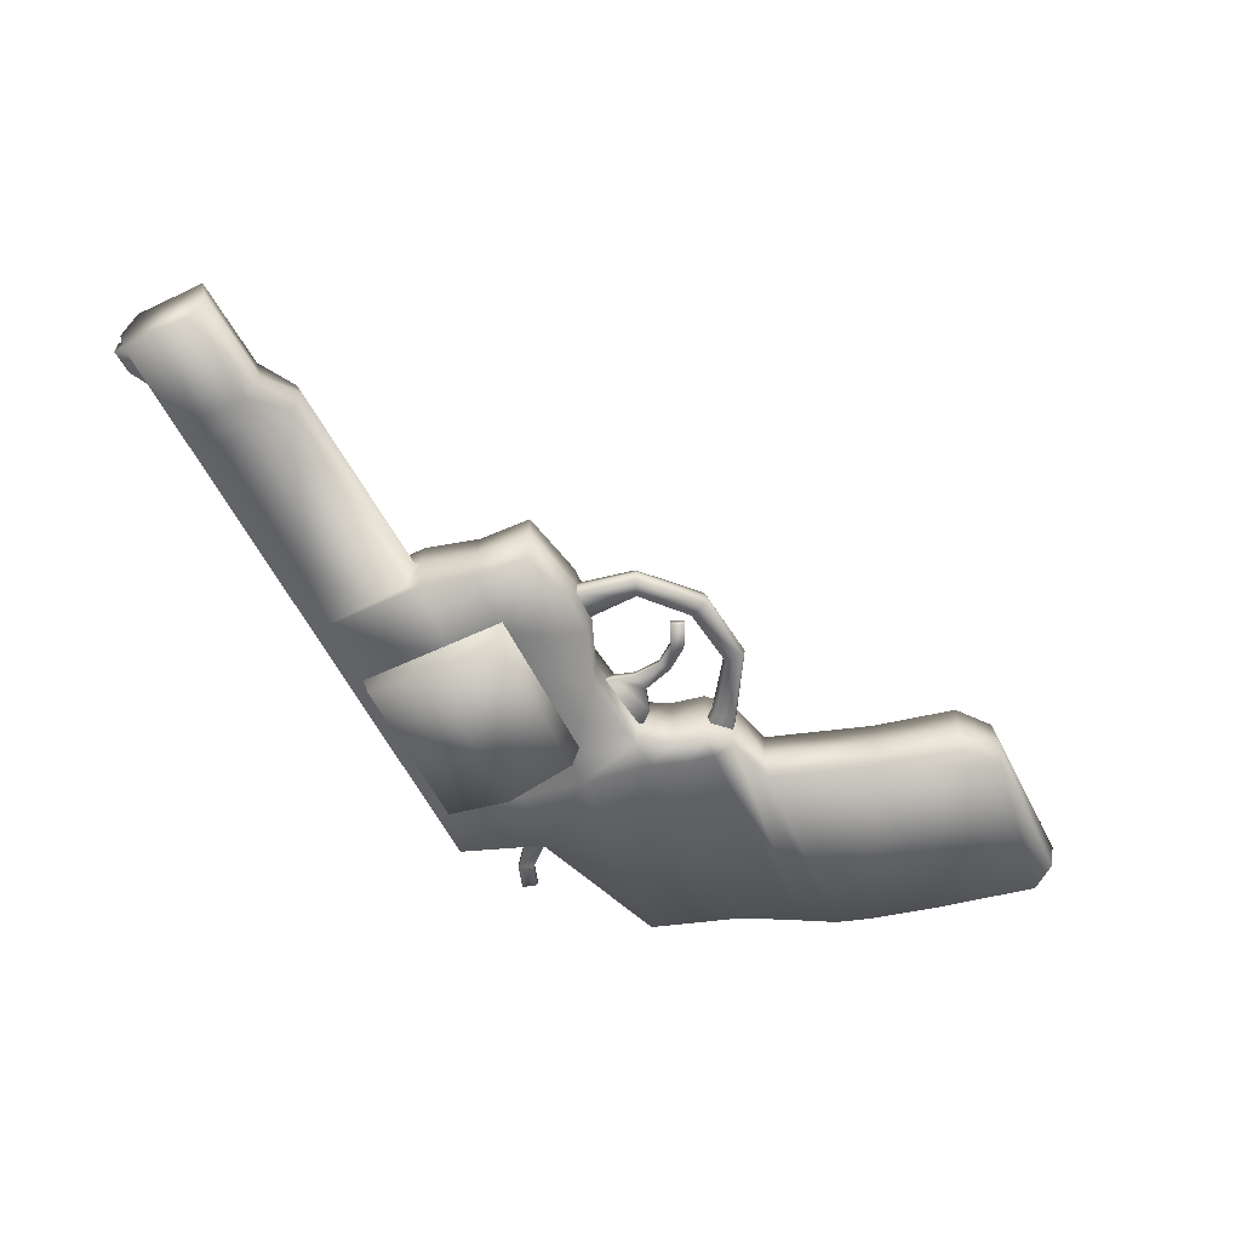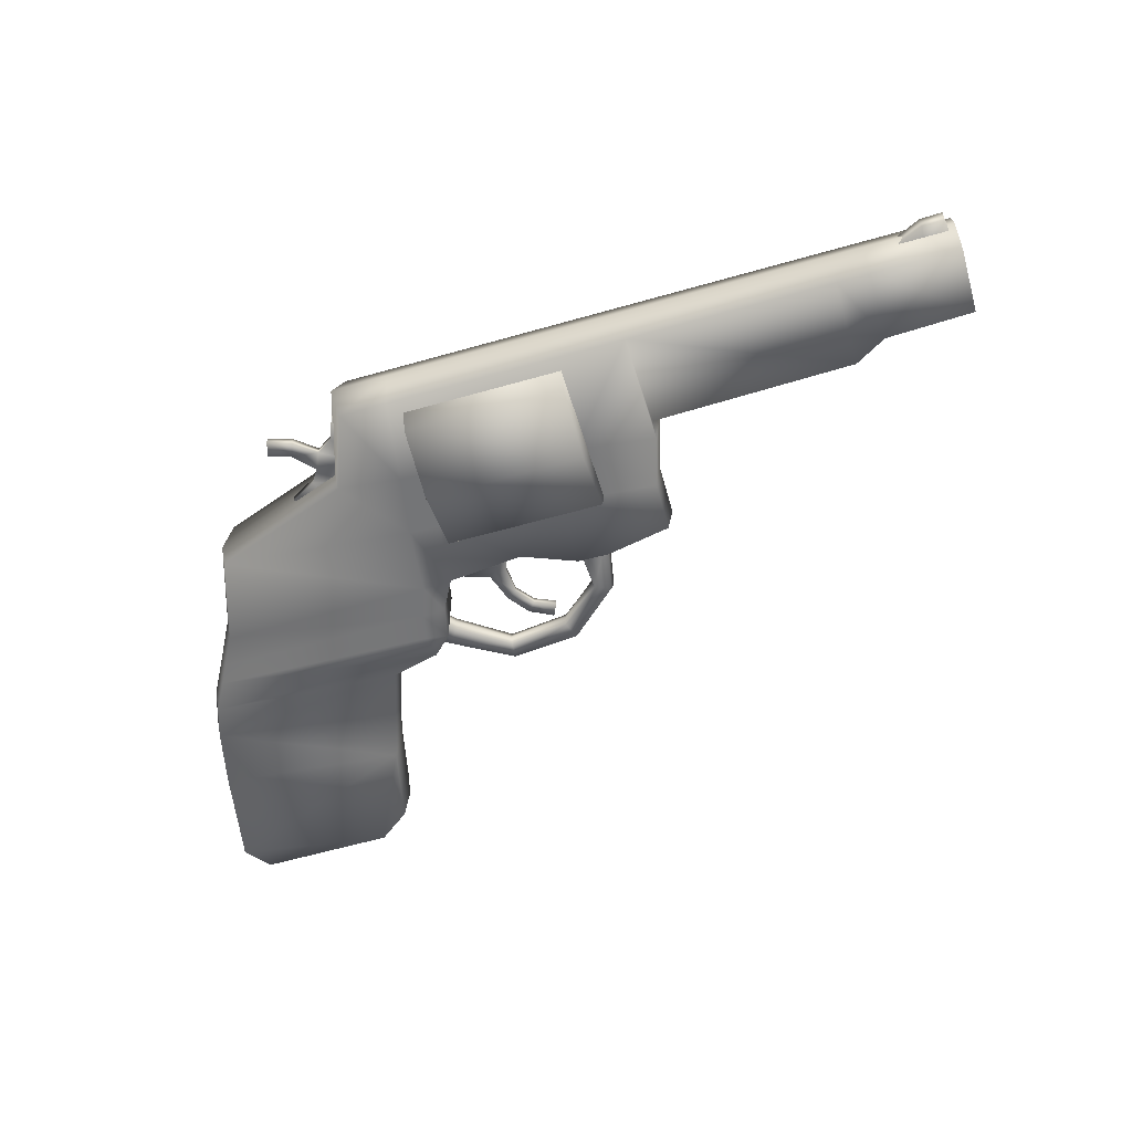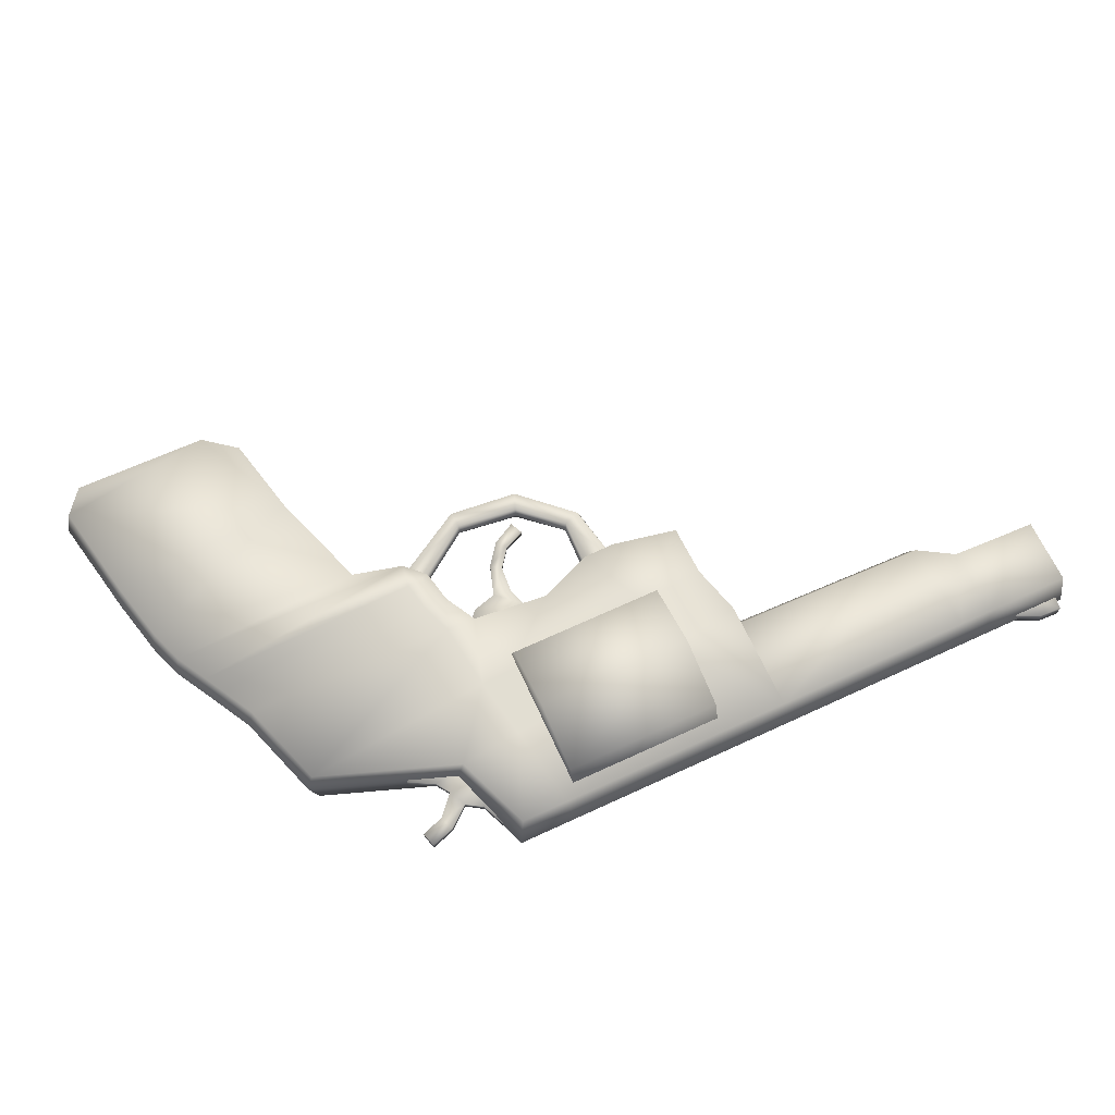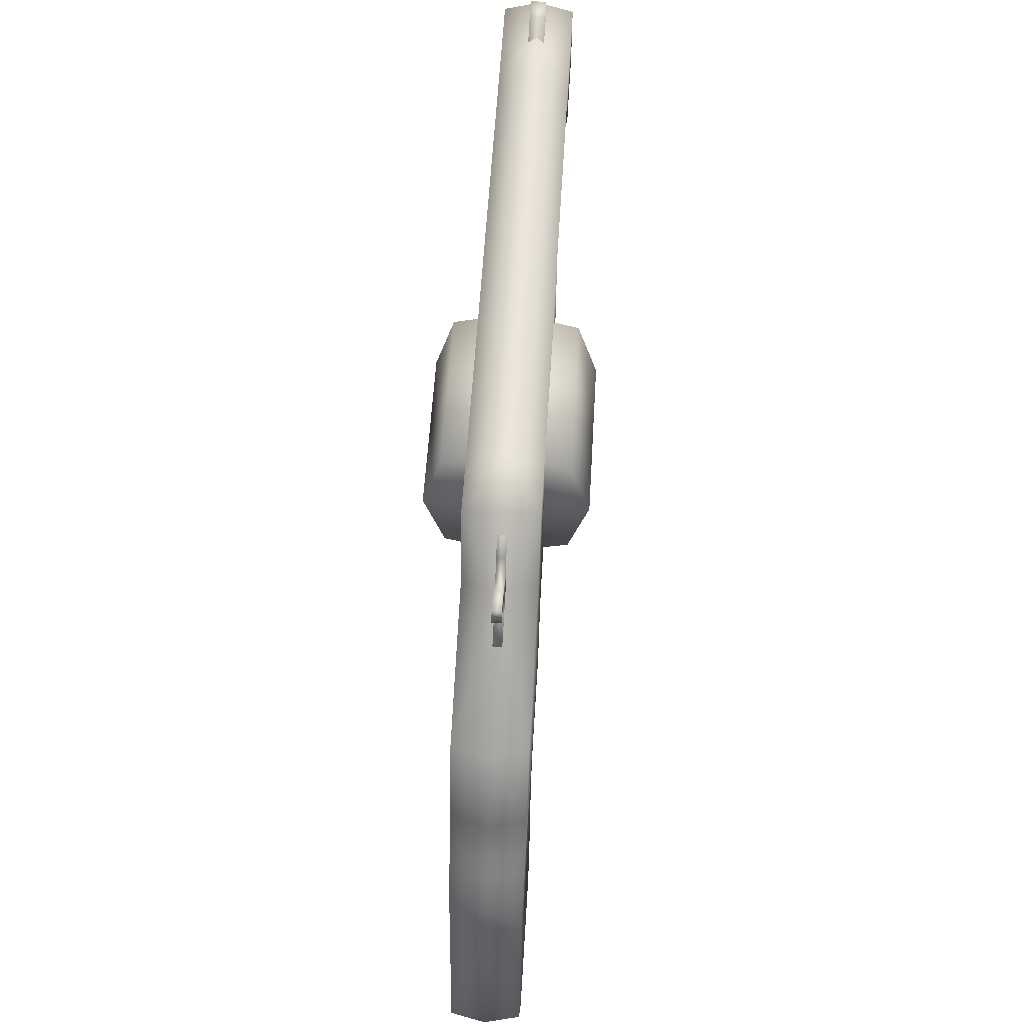
<metadata>
{"format":"obj","ext":"obj","renderer":"f3d","projection":"perspective","resolution":1024,"background":"white","views":[{"elev":-57.8,"azim":-63.9,"up":"+Z"},{"elev":-56.5,"azim":-163.3,"up":"+Z"},{"elev":67.8,"azim":155.2,"up":"+Z"},{"elev":58.5,"azim":93.5,"up":"+Y"}]}
</metadata>
<code>
o Cube.007_Cube.012
v -0.4118 0.08613 0.02601
v -0.4118 0.1355 0.02601
v -0.1732 0.06242 0.01807
v -0.1732 0.1355 0.02601
v -0.3475 0.08399 0.02601
v -0.3475 0.1355 0.02601
v -0.3239 0.06572 0.01807
v -0.3239 0.1355 0.02601
v -0.1732 0.05247 0.02601
v 0.0617 0.078 0.02601
v 0.03962 0.1355 0.02601
v -0.1617 -0.02403 0.02601
v 0.1878 -0.02403 0.02601
v -0.1628 0.01422 0.02601
v 0.1661 0.04045 0.02601
v -0.1144 0.06033 0.02601
v -0.1131 0.1355 0.02601
v -0.1126 -0.03367 0.02601
v -0.1134 0.0186 0.02601
v -0.006619 0.07136 0.02601
v 0.008169 -0.02251 0.02601
v 0.000906 0.02628 0.02601
v -0.01323 0.1355 0.02601
v -0.05941 0.1355 0.02601
v -0.05339 0.06621 0.02601
v -0.04871 -0.01671 0.02601
v -0.0491 0.02268 0.02601
v -0.09283 0.1355 0.02601
v -0.09183 0.06227 0.02601
v -0.08947 -0.0333 0.02601
v -0.09075 0.01988 0.02601
v 0.2095 -0.06301 0.02601
v 0.02601 -0.07024 0.02601
v 0.2228 -0.08625 0.02601
v 0.0405 -0.08473 0.02601
v 0.01512 0.07303 0.02601
v 0.03013 -0.02327 0.02601
v 0.02368 0.0273 0.02601
v 0.003955 0.1355 0.02601
v 0.04295 -0.06782 0.02601
v 0.201 -0.04789 0.02601
v 0.02108 -0.04637 0.02601
v 0.0391 -0.04713 0.02601
v 0.2319 -0.1118 0.02514
v 0.07816 -0.09455 0.02514
v 0.2428 -0.1566 0.02514
v 0.1038 -0.1702 0.02514
v 0.2428 -0.25 0.02601
v 0.2579 -0.2314 0.02556
v 0.1175 -0.2301 0.02548
v 0.1419 -0.2489 0.02601
v -0.1232 0.0203 0.04365
v -0.1232 0.1193 0.04365
v -0.005547 0.0203 0.04365
v -0.005547 0.1193 0.04365
v -0.1232 0.06982 0.05762
v -0.005547 0.06982 0.05762
v -0.1126 -0.02892 0.006931
v -0.08947 -0.02855 0.006931
v -0.06475 -0.1118 0.006931
v -0.05972 -0.0992 0.006931
v -0.09094 -0.07179 0.006931
v -0.1027 -0.07653 0.006931
v 0.03236 -0.08994 0.006931
v 0.02301 -0.07862 0.006931
v -0.01394 -0.1049 0.006931
v -0.01274 -0.1169 0.006931
v 0.03998 -0.06111 0.006931
v 0.05448 -0.07561 0.006931
v 0.001992 -0.03735 0.002659
v -0.03394 -0.02611 0.002659
v -0.02319 -0.06555 0.002659
v -0.01581 -0.04251 0.002659
v -0.03068 -0.06031 0.002659
v -0.02938 -0.04027 0.002659
v -0.03538 -0.08189 0.002659
v 0.01898 -0.0191 0.002659
v -0.03572 -0.01252 0.002659
v -0.05259 -0.09099 0.002659
v -0.05708 -0.08145 0.002659
v -0.04138 -0.0745 0.002659
v -0.4079 0.1314 0.005972
v -0.4056 0.1508 0.005972
v -0.3637 0.1314 0.005972
v -0.3637 0.138 0.005972
v -0.3885 0.1314 0.005972
v -0.3892 0.1502 0.005972
v -0.4118 0.08613 -0.02601
v -0.4118 0.1355 -0.02601
v -0.1732 0.06242 -0.01807
v -0.1732 0.1355 -0.02601
v -0.3475 0.08399 -0.02601
v -0.3475 0.1355 -0.02601
v -0.3239 0.06572 -0.01807
v -0.3239 0.1355 -0.02601
v -0.1732 0.05247 -0.02601
v 0.0617 0.078 -0.02601
v 0.03962 0.1355 -0.02601
v -0.1617 -0.02403 -0.02601
v 0.1878 -0.02403 -0.02601
v -0.1628 0.01422 -0.02601
v 0.1661 0.04045 -0.02601
v -0.1144 0.06033 -0.02601
v -0.1131 0.1355 -0.02601
v -0.1126 -0.03367 -0.02601
v -0.1134 0.0186 -0.02601
v -0.006619 0.07136 -0.02601
v 0.008169 -0.02251 -0.02601
v 0.000906 0.02628 -0.02601
v -0.01323 0.1355 -0.02601
v -0.05941 0.1355 -0.02601
v -0.05339 0.06621 -0.02601
v -0.04871 -0.01671 -0.02601
v -0.0491 0.02268 -0.02601
v -0.09283 0.1355 -0.02601
v -0.09183 0.06227 -0.02601
v -0.08947 -0.0333 -0.02601
v -0.09075 0.01988 -0.02601
v 0.2095 -0.06301 -0.02601
v 0.02601 -0.07024 -0.02601
v 0.2228 -0.08625 -0.02601
v 0.0405 -0.08473 -0.02601
v 0.01512 0.07303 -0.02601
v 0.03013 -0.02327 -0.02601
v 0.02368 0.0273 -0.02601
v 0.003955 0.1355 -0.02601
v 0.04295 -0.06782 -0.02601
v 0.201 -0.04789 -0.02601
v 0.02108 -0.04637 -0.02601
v 0.0391 -0.04713 -0.02601
v 0.2319 -0.1118 -0.02514
v 0.07816 -0.09455 -0.02514
v 0.2428 -0.1566 -0.02514
v 0.1038 -0.1702 -0.02514
v 0.2428 -0.25 -0.02601
v 0.2579 -0.2314 -0.02556
v 0.1175 -0.2301 -0.02548
v 0.1419 -0.2489 -0.02601
v -0.4118 0.07941 0
v -0.4118 0.1436 0
v -0.1765 0.0557 0
v -0.1732 0.1436 0
v -0.3475 0.1436 0
v -0.3475 0.07727 0
v -0.3239 0.1436 0
v -0.3239 0.059 0
v -0.1765 0.05247 0
v 0.06743 0.078 0
v 0.04535 0.1436 0
v -0.165 -0.02673 -0
v 0.1935 -0.02403 -0
v 0.1719 0.04045 0
v -0.1662 0.01422 0
v -0.1126 -0.03637 -0
v -0.1131 0.1436 0
v 0.008169 -0.02521 -0
v -0.01323 0.1436 0
v -0.05941 0.1436 0
v -0.04871 -0.01941 -0
v -0.08947 -0.036 -0
v -0.09283 0.1436 0
v 0.2152 -0.06301 -0
v 0.02601 -0.07024 -0
v 0.2285 -0.08625 -0
v 0.0405 -0.08473 -0
v 0.002365 0.1436 0
v 0.02108 -0.04637 -0
v 0.2067 -0.04789 -0
v 0.07505 -0.09455 -0
v 0.2376 -0.1118 -0
v 0.1007 -0.1702 -0
v 0.2486 -0.1566 -0
v 0.2486 -0.253 -0
v 0.2637 -0.2314 -0
v 0.1388 -0.2519 -0
v 0.1144 -0.2301 -0
v -0.1232 0.0203 -0.04365
v -0.1232 0.1193 -0.04365
v -0.005547 0.0203 -0.04365
v -0.005547 0.1193 -0.04365
v -0.1232 0.06982 -0.05762
v -0.005547 0.06982 -0.05762
v -0.1126 -0.02892 -0.006931
v -0.08947 -0.02855 -0.006931
v -0.06475 -0.1118 -0.006931
v -0.05972 -0.0992 -0.006931
v -0.09094 -0.07179 -0.006931
v -0.1027 -0.07653 -0.006931
v 0.03236 -0.08994 -0.006931
v 0.02301 -0.07862 -0.006931
v -0.01394 -0.1049 -0.006931
v -0.01274 -0.1169 -0.006931
v 0.03998 -0.06111 -0.006931
v 0.05448 -0.07561 -0.006931
v -0.1145 -0.02892 -0
v -0.06475 -0.1137 -0
v -0.1046 -0.07844 -0
v 0.03236 -0.09185 -0
v -0.01274 -0.1188 -0
v 0.05448 -0.07823 -0
v -0.08775 -0.02855 -0
v -0.05972 -0.09685 -0
v -0.08922 -0.06945 -0
v 0.02301 -0.07628 -0
v -0.01394 -0.1026 -0
v 0.03617 -0.06111 -0
v -0.4079 0.1314 0
v 0.001992 -0.03735 -0.002659
v -0.03394 -0.02611 -0.002659
v -0.02319 -0.06555 -0.002659
v -0.01581 -0.04251 -0.002659
v -0.03068 -0.06031 -0.002659
v -0.02938 -0.04027 -0.002659
v -0.03538 -0.08189 -0.002659
v 0.01898 -0.0191 -0.002659
v -0.03572 -0.01252 -0.002659
v -0.05259 -0.09099 -0.002659
v -0.05708 -0.08145 -0.002659
v -0.04138 -0.0745 -0.002659
v -0.1232 0.007244 0
v -0.1232 0.1324 0
v -0.005547 0.007244 0
v -0.005547 0.1324 0
v -0.4079 0.1314 -0.005972
v -0.4056 0.1508 -0.005972
v -0.3637 0.1314 -0.005972
v -0.3637 0.138 -0.005972
v -0.3885 0.1314 -0.005972
v -0.3892 0.1502 -0.005972
v -0.005547 0.06982 0
v -0.1232 0.06982 0
v 0.07437 0.05863 0.00222
v 0.08422 0.07684 0.00222
v 0.08487 0.04597 0.00222
v 0.1032 0.06652 0.00222
v 0.05888 0.1076 0.00222
v 0.04243 0.09716 0.00222
v 0.05182 0.1244 0.00222
v 0.02512 0.118 0.00222
v 0.05041 0.08753 0.00222
v 0.06388 0.07129 0.00222
v 0.09114 0.1022 0.00222
v 0.1076 0.1077 0.00222
v 0.1045 0.1187 0.00222
v 0.0772 0.08684 0.00222
v 0.07111 0.09987 0.00222
v 0.08689 0.1129 0.00222
v 0.08422 0.07684 -0.004302
v 0.07437 0.05863 -0.004302
v 0.08487 0.04597 -0.004302
v 0.0772 0.08684 -0.004302
v 0.1032 0.06652 -0.004302
v 0.06388 0.07129 -0.004302
v 0.02512 0.118 -0.004302
v 0.04243 0.09716 -0.004302
v 0.05182 0.1244 -0.004302
v 0.05888 0.1076 -0.004302
v 0.07111 0.09987 -0.004302
v 0.05041 0.08753 -0.004302
v 0.08689 0.1129 -0.004302
v 0.09114 0.1022 -0.004302
v 0.1076 0.1077 -0.004302
v 0.1045 0.1187 -0.004302
f 6 1 5
f 141 7 146
f 140 6 143
f 143 8 145
f 139 5 1
f 8 5 7
f 4 7 3
f 145 4 142
f 144 7 5
f 36 11 39
f 148 11 10
f 166 11 149
f 168 32 162
f 152 13 151
f 19 12 18
f 16 14 19
f 148 15 152
f 16 31 29
f 19 30 31
f 4 155 142
f 4 16 17
f 38 21 37
f 36 22 38
f 24 157 158
f 25 23 24
f 28 25 24
f 28 158 161
f 22 26 21
f 20 27 22
f 17 161 155
f 17 29 28
f 31 26 27
f 29 27 25
f 43 33 40
f 162 34 164
f 40 33 35
f 32 35 34
f 41 40 32
f 10 38 15
f 15 37 13
f 23 166 157
f 20 39 23
f 13 43 41
f 37 42 43
f 151 41 168
f 47 51 49
f 172 49 174
f 34 45 44
f 164 44 170
f 44 47 46
f 170 46 172
f 147 3 141
f 3 9 4
f 175 50 176
f 175 48 51
f 173 49 48
f 18 160 30
f 45 171 47
f 35 169 45
f 47 176 50
f 156 42 21
f 163 35 33
f 167 33 42
f 30 159 26
f 159 21 26
f 12 154 18
f 9 153 14
f 153 12 14
f 55 56 57
f 222 52 220
f 221 55 223
f 57 52 54
f 62 202 203
f 205 65 204
f 62 60 61
f 58 62 59
f 59 203 201
f 66 64 65
f 61 67 66
f 61 205 202
f 68 64 69
f 206 65 68
f 200 64 198
f 196 67 60
f 67 198 64
f 195 63 58
f 197 60 63
f 2 139 1
f 230 55 57
f 230 54 222
f 52 231 220
f 53 231 56
f 86 85 87
f 86 83 82
f 88 93 92
f 94 141 146
f 93 140 143
f 95 143 145
f 139 92 144
f 92 95 94
f 94 91 90
f 91 145 142
f 144 94 146
f 98 123 126
f 148 98 149
f 166 98 126
f 168 119 128
f 152 100 102
f 106 99 101
f 103 101 96
f 148 102 97
f 118 103 116
f 117 106 118
f 155 91 142
f 91 103 96
f 125 108 109
f 123 109 107
f 157 111 158
f 110 112 111
f 115 112 116
f 158 115 161
f 109 113 114
f 107 114 112
f 161 104 155
f 104 116 103
f 113 118 114
f 114 116 112
f 130 120 129
f 162 121 119
f 127 122 120
f 119 122 127
f 128 127 130
f 97 125 123
f 102 124 125
f 166 110 157
f 126 107 110
f 100 130 124
f 124 129 108
f 151 128 100
f 136 138 134
f 172 136 133
f 121 132 122
f 164 131 121
f 131 134 132
f 170 133 131
f 90 147 141
f 90 91 96
f 175 137 138
f 135 175 138
f 136 173 135
f 105 160 154
f 132 171 169
f 122 169 165
f 134 176 171
f 129 156 108
f 122 163 120
f 120 167 129
f 117 159 160
f 108 159 113
f 99 154 150
f 96 153 147
f 99 153 101
f 181 180 182
f 177 222 220
f 180 221 223
f 177 182 179
f 202 187 203
f 205 190 191
f 187 185 188
f 187 183 184
f 203 184 201
f 191 189 192
f 186 192 185
f 205 186 202
f 193 189 190
f 206 190 204
f 189 200 198
f 192 196 185
f 192 198 199
f 188 195 183
f 185 197 188
f 139 89 88
f 230 180 223
f 179 230 222
f 177 231 181
f 231 178 181
f 228 227 226
f 225 228 224
f 241 233 245
f 232 235 233
f 238 237 236
f 236 240 246
f 246 242 247
f 240 245 246
f 242 244 247
f 253 248 249
f 249 252 250
f 255 256 257
f 259 257 258
f 258 261 251
f 251 259 258
f 263 261 260
f 260 246 247
f 256 239 238
f 251 242 245
f 258 236 246
f 261 243 242
f 248 245 233
f 257 238 236
f 252 233 235
f 263 247 244
f 262 244 243
f 250 235 234
f 82 225 224
f 227 87 85
f 229 83 87
f 6 2 1
f 141 3 7
f 140 2 6
f 143 6 8
f 139 144 5
f 8 6 5
f 4 8 7
f 145 8 4
f 144 146 7
f 36 10 11
f 148 149 11
f 166 39 11
f 168 41 32
f 152 15 13
f 19 14 12
f 16 9 14
f 148 10 15
f 16 19 31
f 19 18 30
f 4 17 155
f 4 9 16
f 38 22 21
f 36 20 22
f 24 23 157
f 25 20 23
f 28 29 25
f 28 24 158
f 22 27 26
f 20 25 27
f 17 28 161
f 17 16 29
f 31 30 26
f 29 31 27
f 43 42 33
f 162 32 34
f 32 40 35
f 41 43 40
f 10 36 38
f 15 38 37
f 23 39 166
f 20 36 39
f 13 37 43
f 37 21 42
f 151 13 41
f 49 46 47
f 47 50 51
f 51 48 49
f 172 46 49
f 34 35 45
f 164 34 44
f 44 45 47
f 170 44 46
f 147 9 3
f 175 51 50
f 175 173 48
f 173 174 49
f 18 154 160
f 45 169 171
f 35 165 169
f 47 171 176
f 156 167 42
f 163 165 35
f 167 163 33
f 30 160 159
f 159 156 21
f 12 150 154
f 9 147 153
f 153 150 12
f 55 53 56
f 222 54 52
f 221 53 55
f 57 56 52
f 62 61 202
f 205 66 65
f 62 63 60
f 58 63 62
f 59 62 203
f 66 67 64
f 61 60 67
f 61 66 205
f 68 65 64
f 206 204 65
f 200 69 64
f 196 199 67
f 67 199 198
f 195 197 63
f 197 196 60
f 2 140 139
f 230 223 55
f 230 57 54
f 52 56 231
f 53 221 231
f 86 84 85
f 86 87 83
f 88 89 93
f 94 90 141
f 93 89 140
f 95 93 143
f 139 88 92
f 92 93 95
f 94 95 91
f 91 95 145
f 144 92 94
f 98 97 123
f 148 97 98
f 166 149 98
f 168 162 119
f 152 151 100
f 106 105 99
f 103 106 101
f 148 152 102
f 118 106 103
f 117 105 106
f 155 104 91
f 91 104 103
f 125 124 108
f 123 125 109
f 157 110 111
f 110 107 112
f 115 111 112
f 158 111 115
f 109 108 113
f 107 109 114
f 161 115 104
f 104 115 116
f 113 117 118
f 114 118 116
f 130 127 120
f 162 164 121
f 119 121 122
f 128 119 127
f 97 102 125
f 102 100 124
f 166 126 110
f 126 123 107
f 100 128 130
f 124 130 129
f 151 168 128
f 134 133 136
f 136 135 138
f 138 137 134
f 172 174 136
f 121 131 132
f 164 170 131
f 131 133 134
f 170 172 133
f 90 96 147
f 175 176 137
f 135 173 175
f 136 174 173
f 105 117 160
f 132 134 171
f 122 132 169
f 134 137 176
f 129 167 156
f 122 165 163
f 120 163 167
f 117 113 159
f 108 156 159
f 99 105 154
f 96 101 153
f 99 150 153
f 181 178 180
f 177 179 222
f 180 178 221
f 177 181 182
f 202 186 187
f 205 204 190
f 187 186 185
f 187 188 183
f 203 187 184
f 191 190 189
f 186 191 192
f 205 191 186
f 193 194 189
f 206 193 190
f 189 194 200
f 192 199 196
f 192 189 198
f 188 197 195
f 185 196 197
f 139 140 89
f 230 182 180
f 179 182 230
f 177 220 231
f 231 221 178
f 228 229 227
f 225 229 228
f 241 232 233
f 232 234 235
f 238 239 237
f 236 237 240
f 246 245 242
f 240 241 245
f 242 243 244
f 253 251 248
f 249 248 252
f 255 254 256
f 259 255 257
f 258 260 261
f 251 253 259
f 263 262 261
f 260 258 246
f 256 254 239
f 251 261 242
f 258 257 236
f 261 262 243
f 248 251 245
f 257 256 238
f 252 248 233
f 263 260 247
f 262 263 244
f 250 252 235
f 224 207 82
f 82 83 225
f 227 229 87
f 229 225 83
f 210 73 72
f 211 70 73
f 208 77 70
f 214 72 76
f 216 71 78
f 209 75 71
f 74 73 75
f 212 81 74
f 213 74 75
f 218 79 80
f 217 76 79
f 73 71 75
f 79 81 80
f 70 78 71
f 81 72 74
f 212 211 210
f 209 211 213
f 219 217 218
f 216 208 209
f 219 210 214
f 219 80 81
f 210 211 73
f 211 208 70
f 208 215 77
f 214 210 72
f 216 209 71
f 209 213 75
f 74 72 73
f 212 219 81
f 213 212 74
f 218 217 79
f 217 214 76
f 73 70 71
f 79 76 81
f 70 77 78
f 81 76 72
f 212 213 211
f 209 208 211
f 219 214 217
f 216 215 208
f 219 212 210
f 219 218 80

</code>
